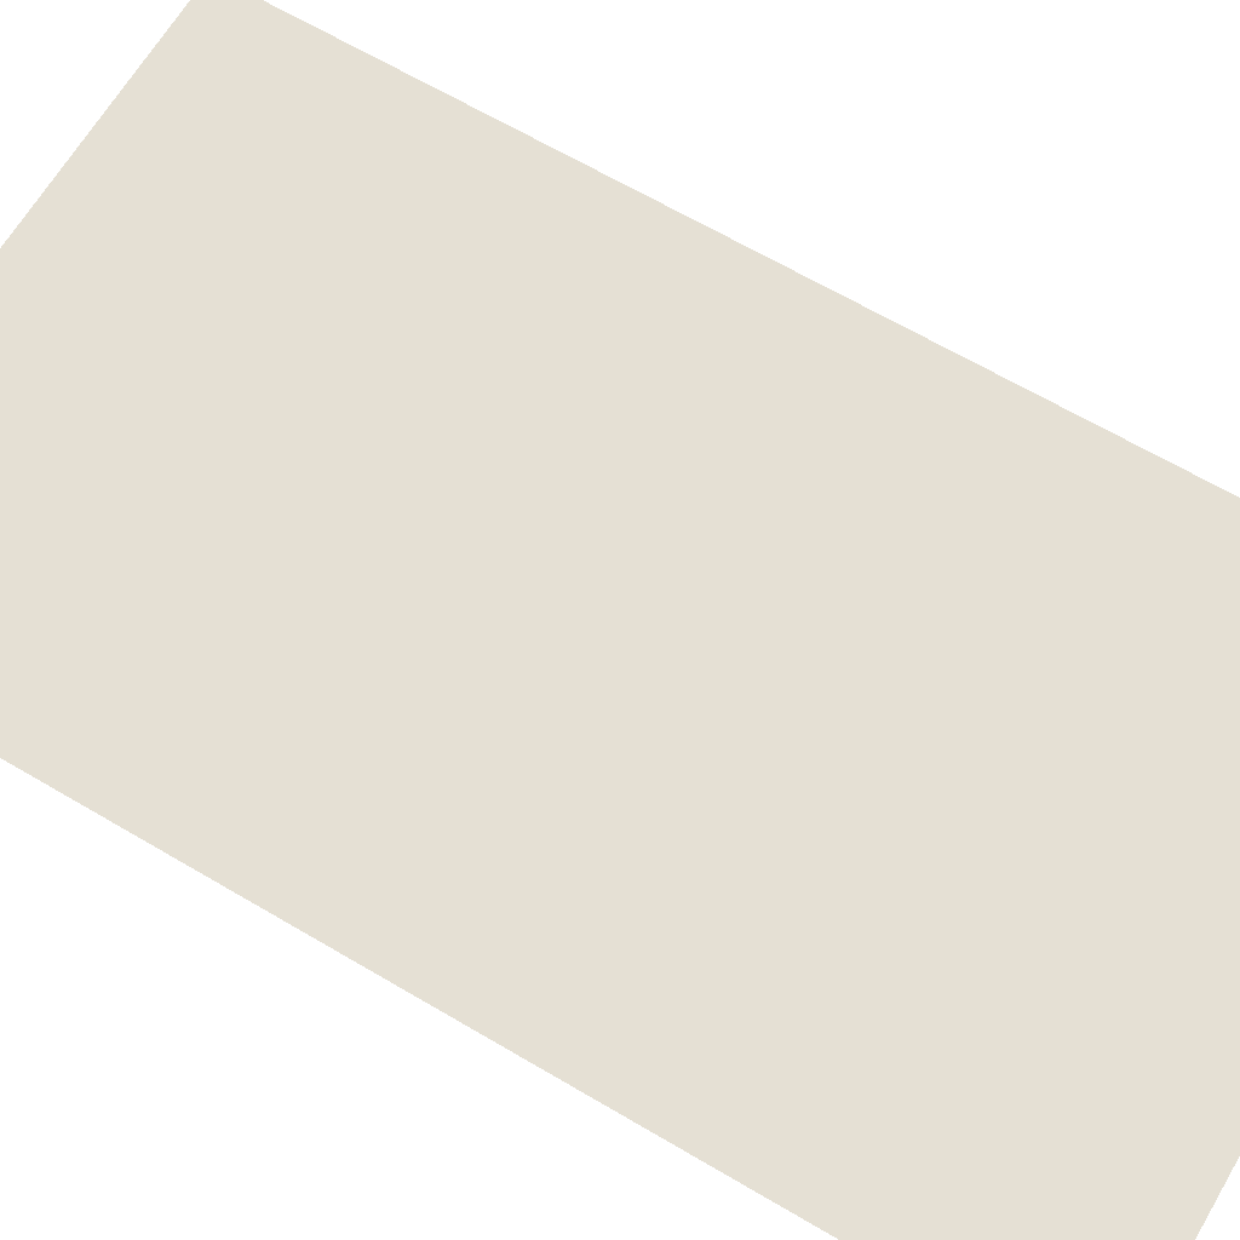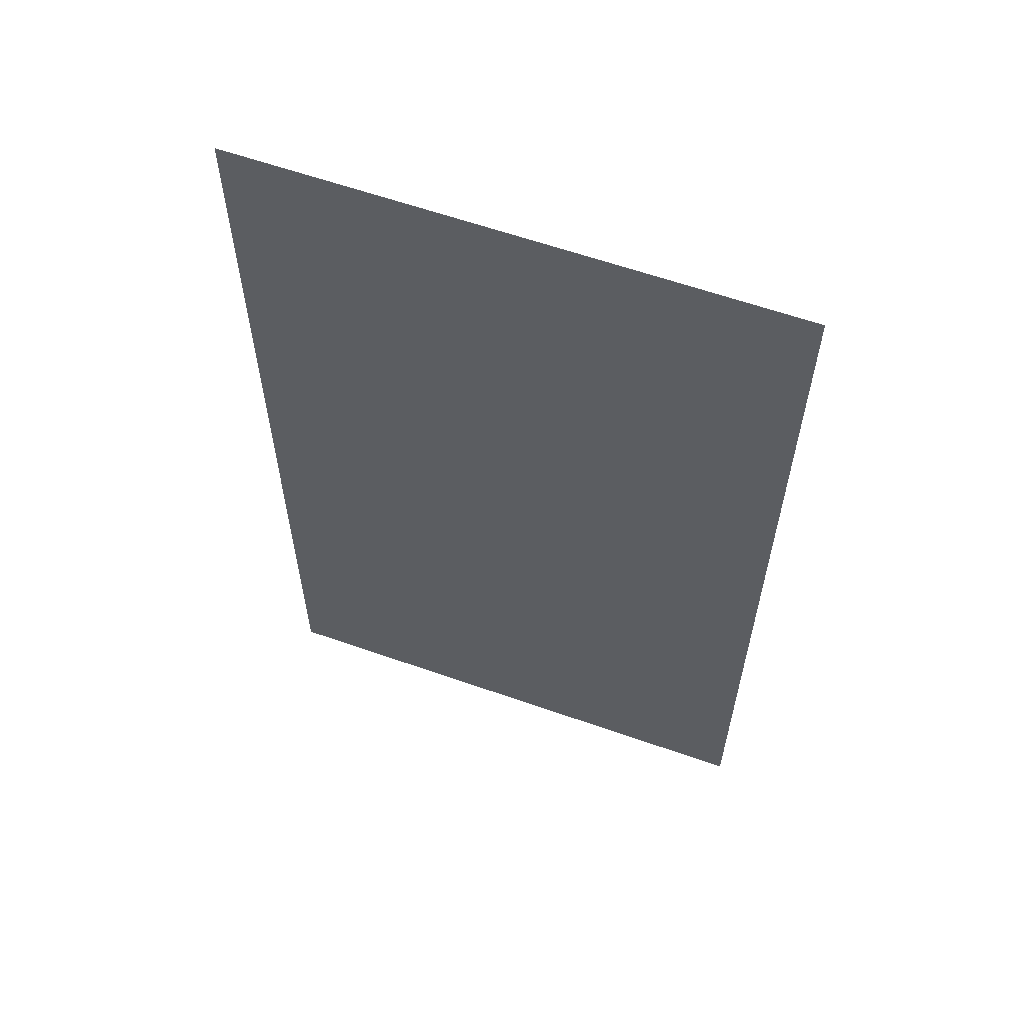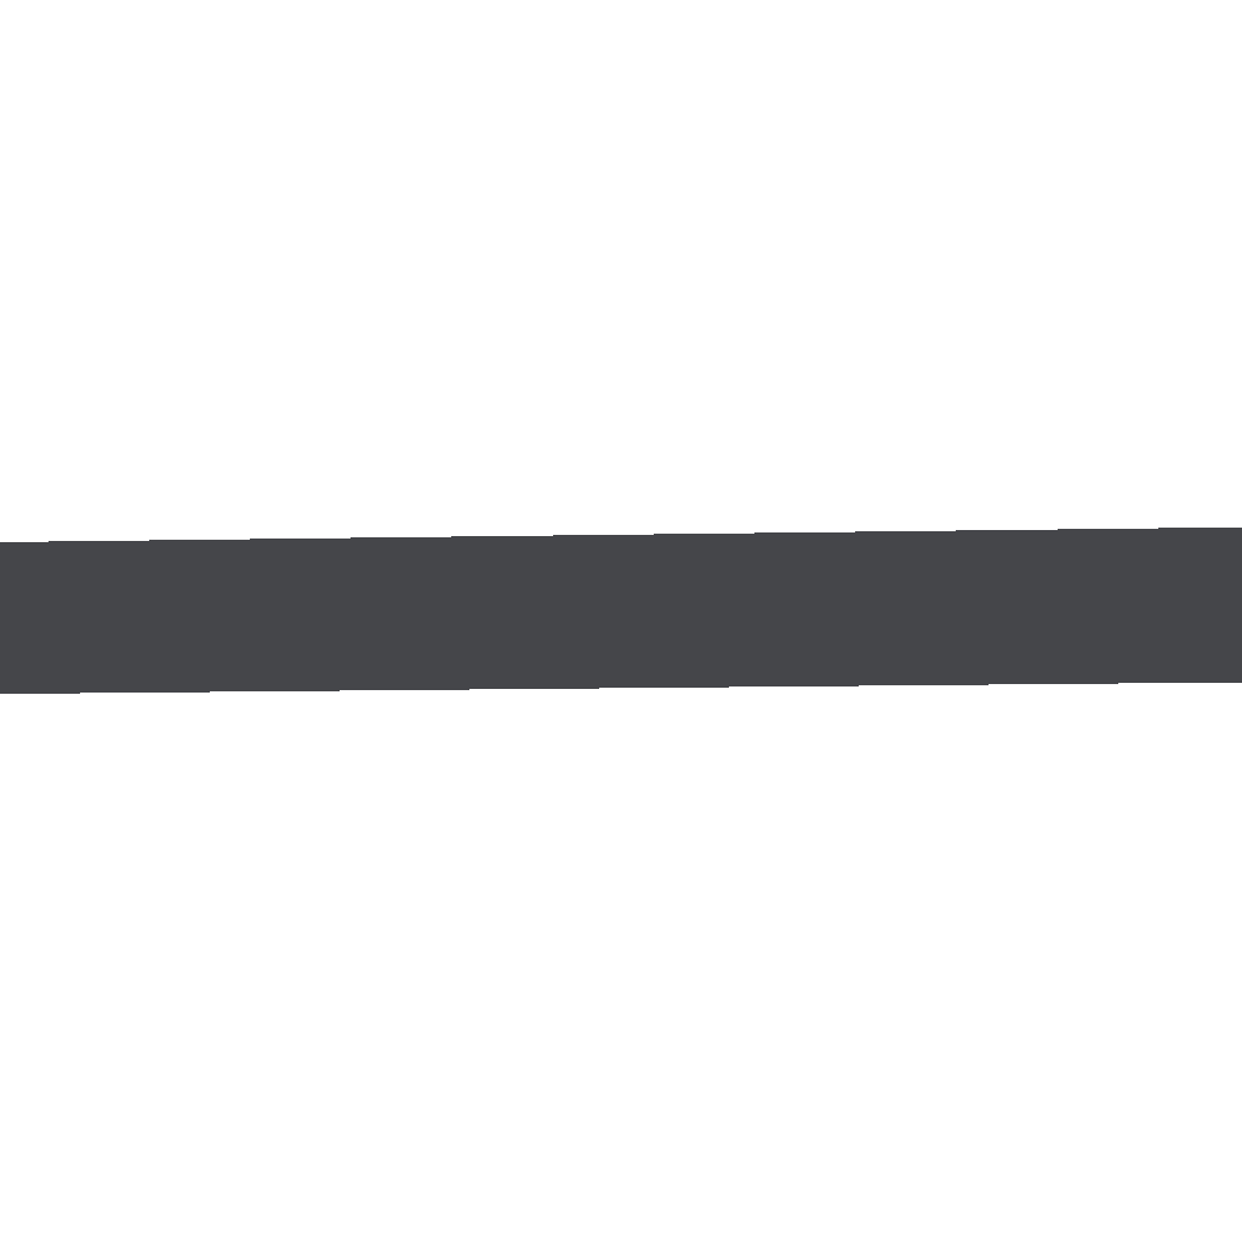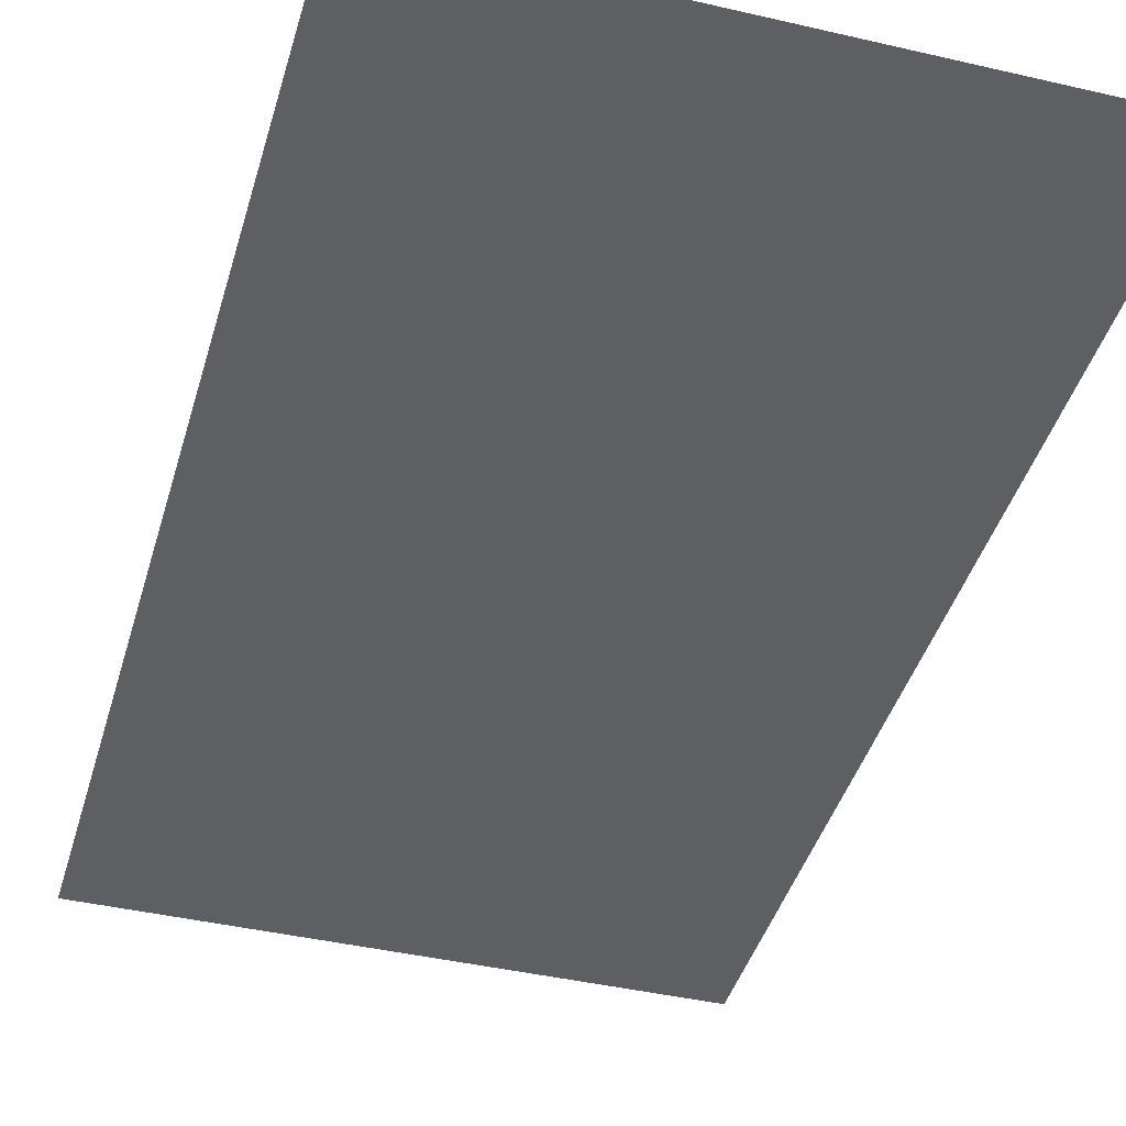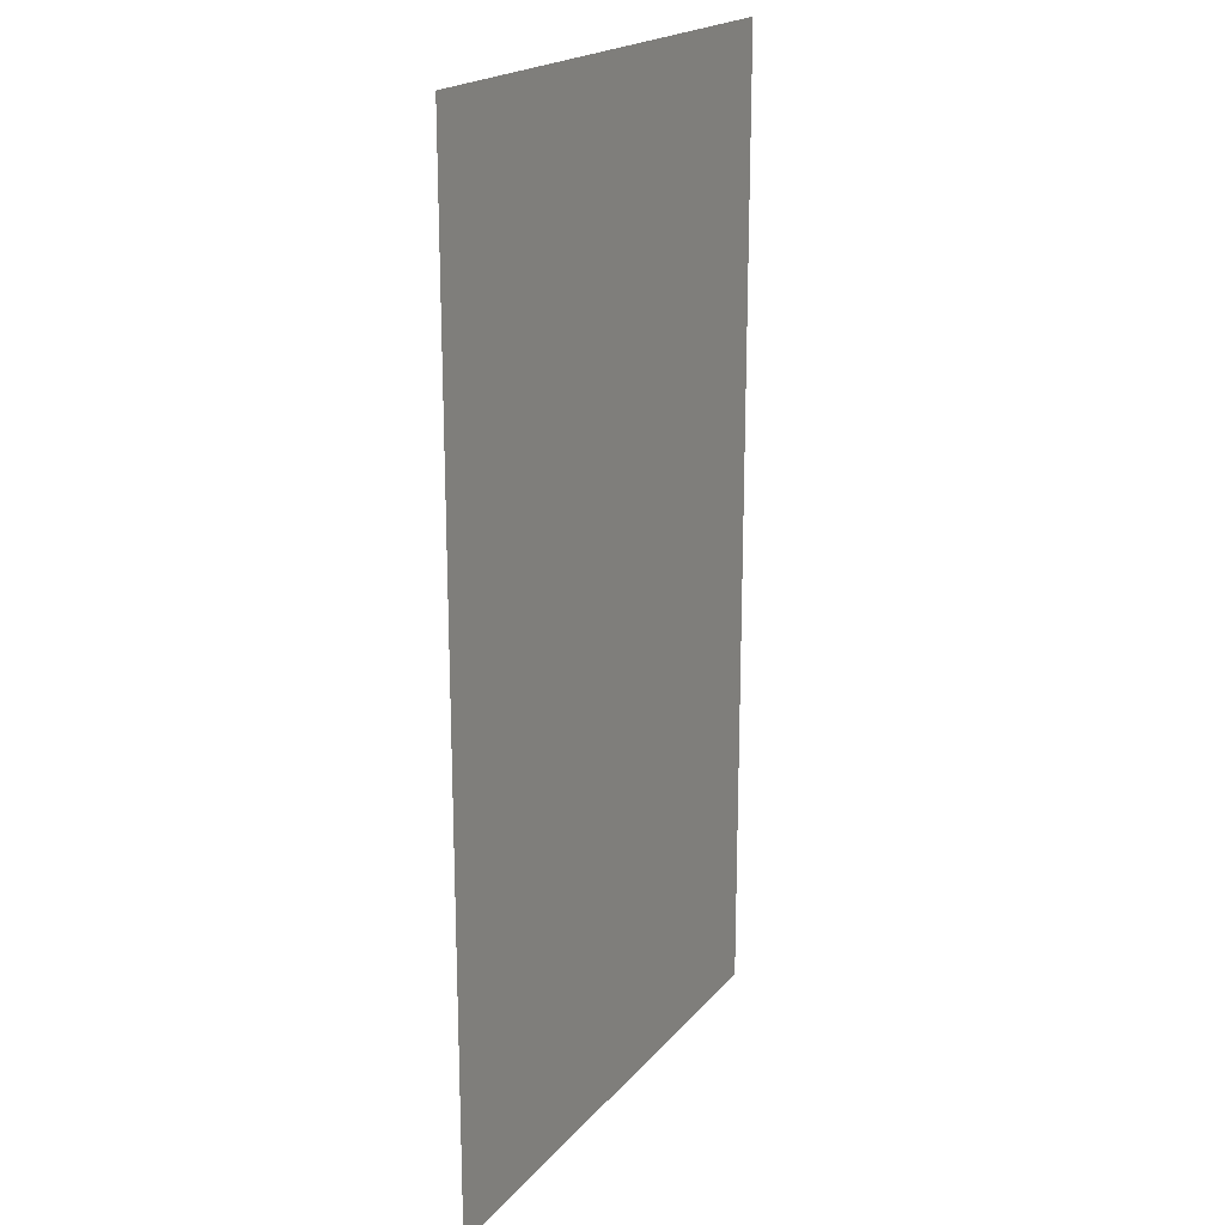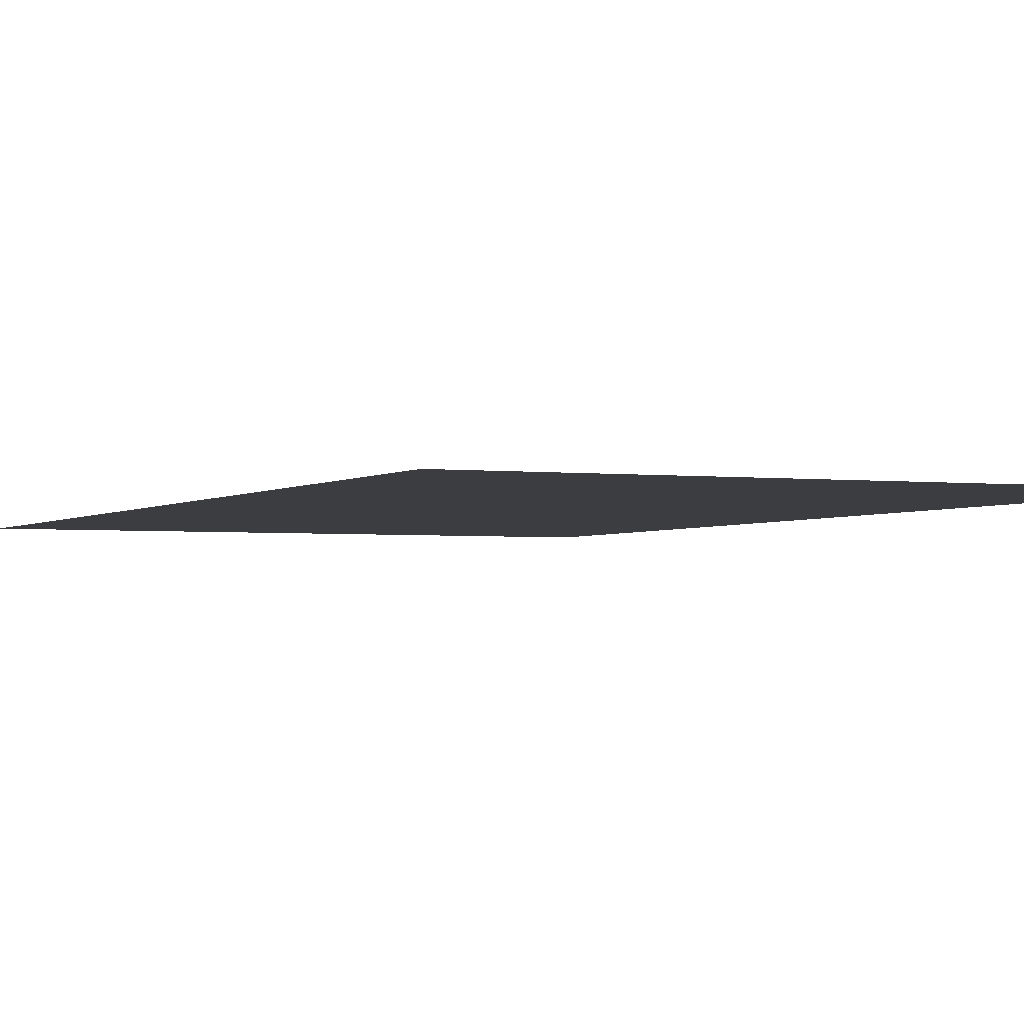
<metadata>
{"format":"obj","ext":"obj","renderer":"f3d","projection":"perspective","resolution":1024,"background":"white","views":[{"elev":65.9,"azim":120.6,"up":"+Z"},{"elev":61.2,"azim":19.7,"up":"+Y"},{"elev":-9.9,"azim":93.5,"up":"+Z"},{"elev":-41.7,"azim":164.3,"up":"+Z"},{"elev":19.8,"azim":117.7,"up":"+Y"},{"elev":-2.5,"azim":-24.1,"up":"+Z"}]}
</metadata>
<code>
o Plane
v 0.7975 0.64 0
v 1 0.64 0
v 1 1 0
v 0.7975 1 0
f 1 2 3 4

</code>
